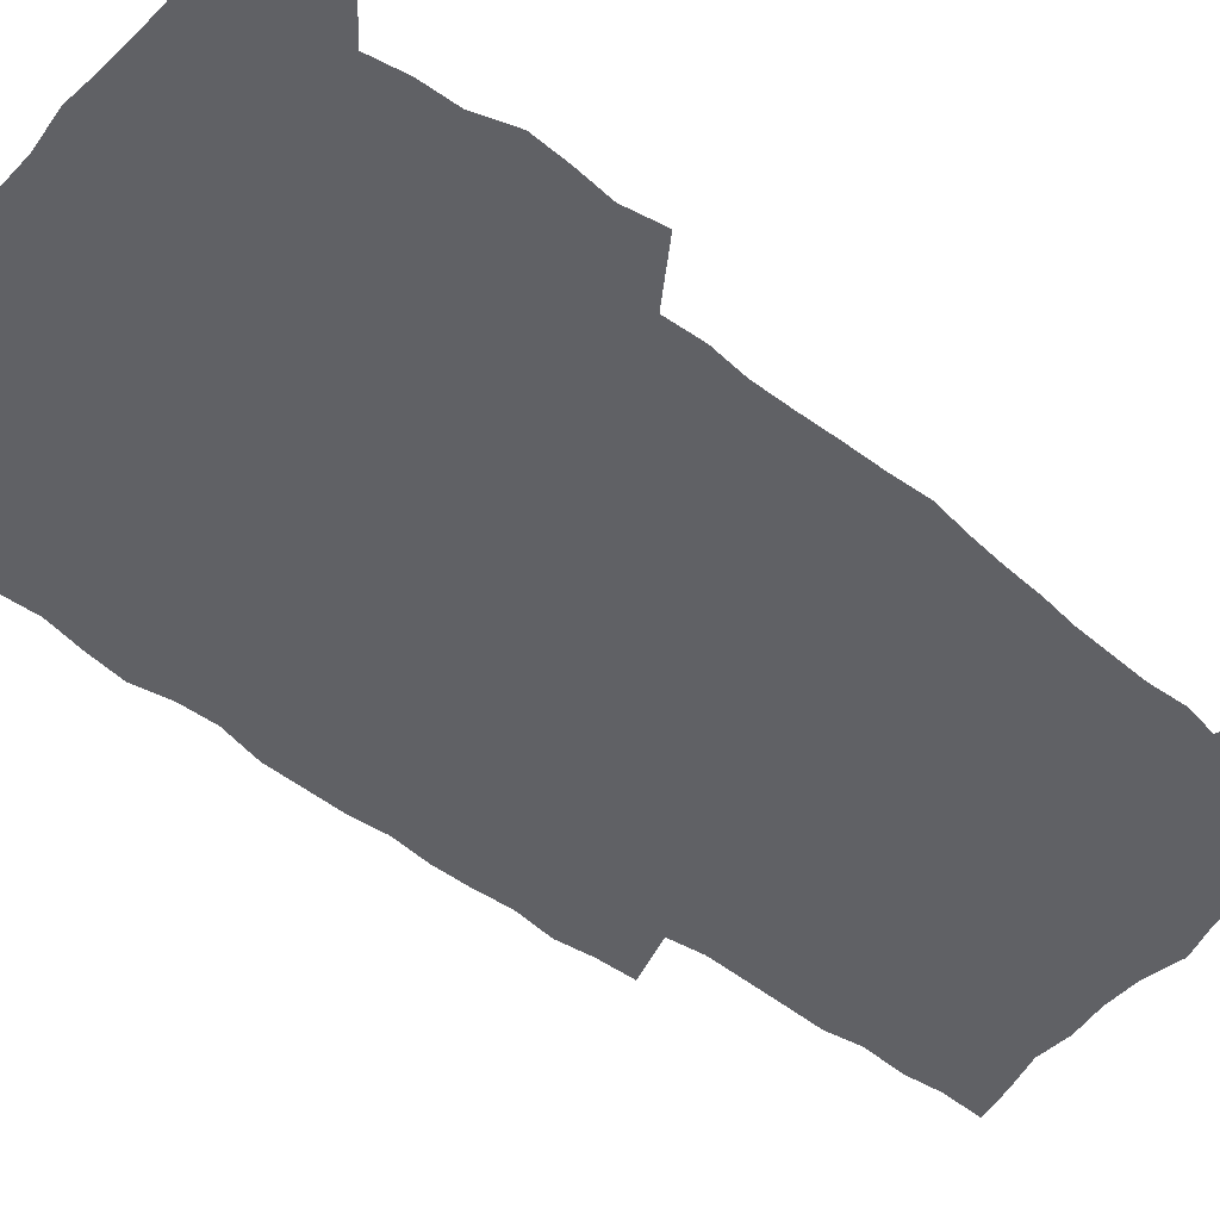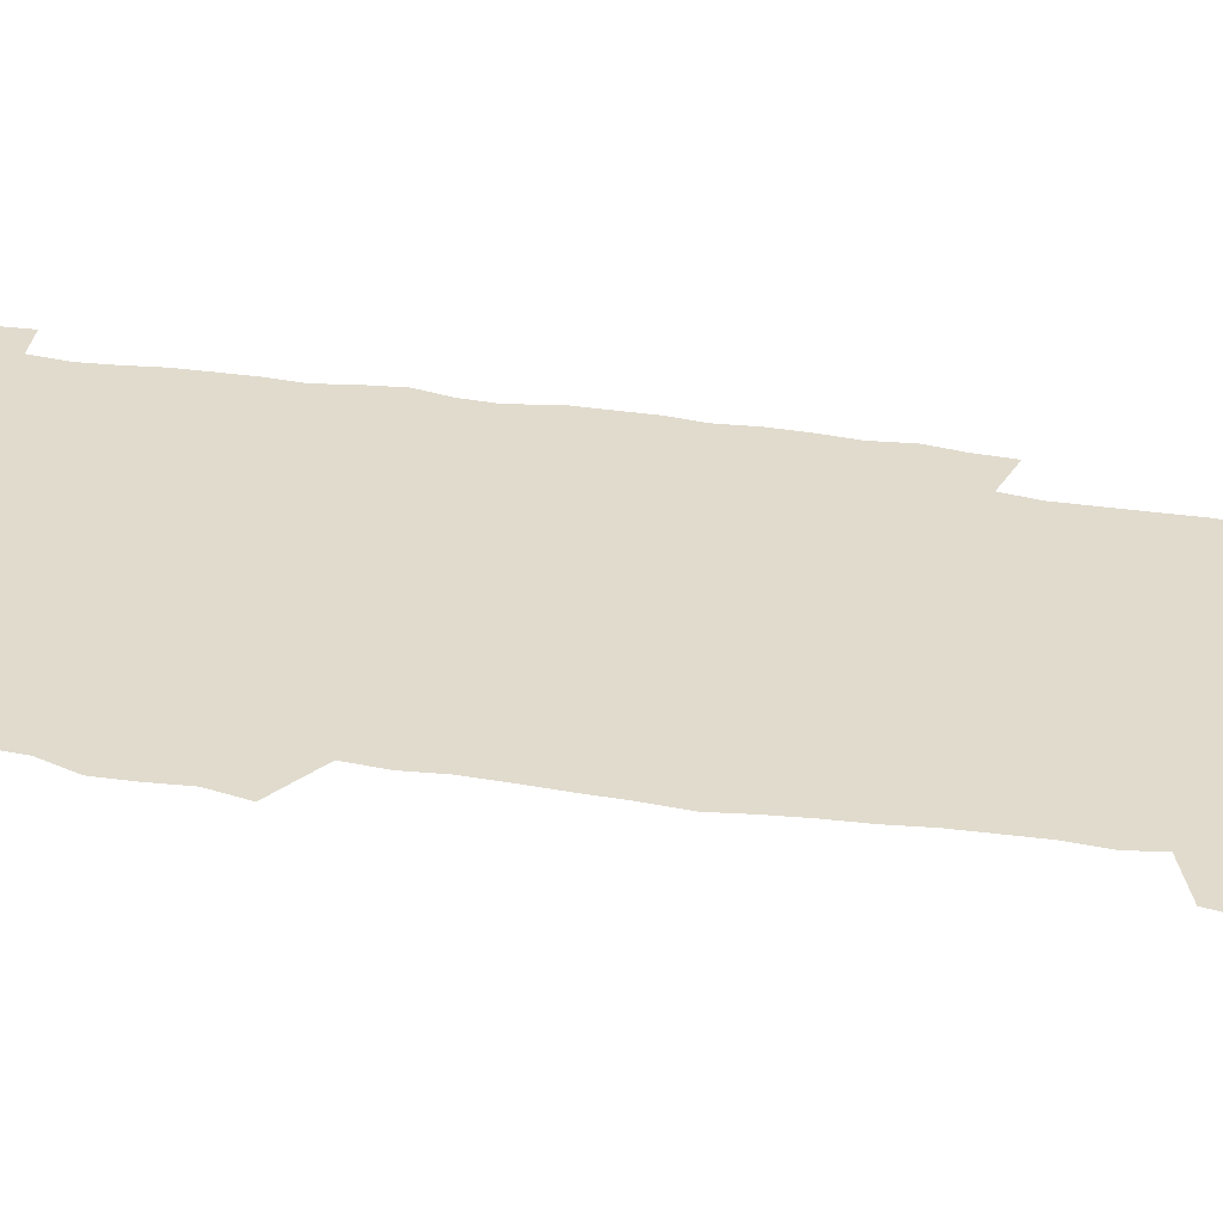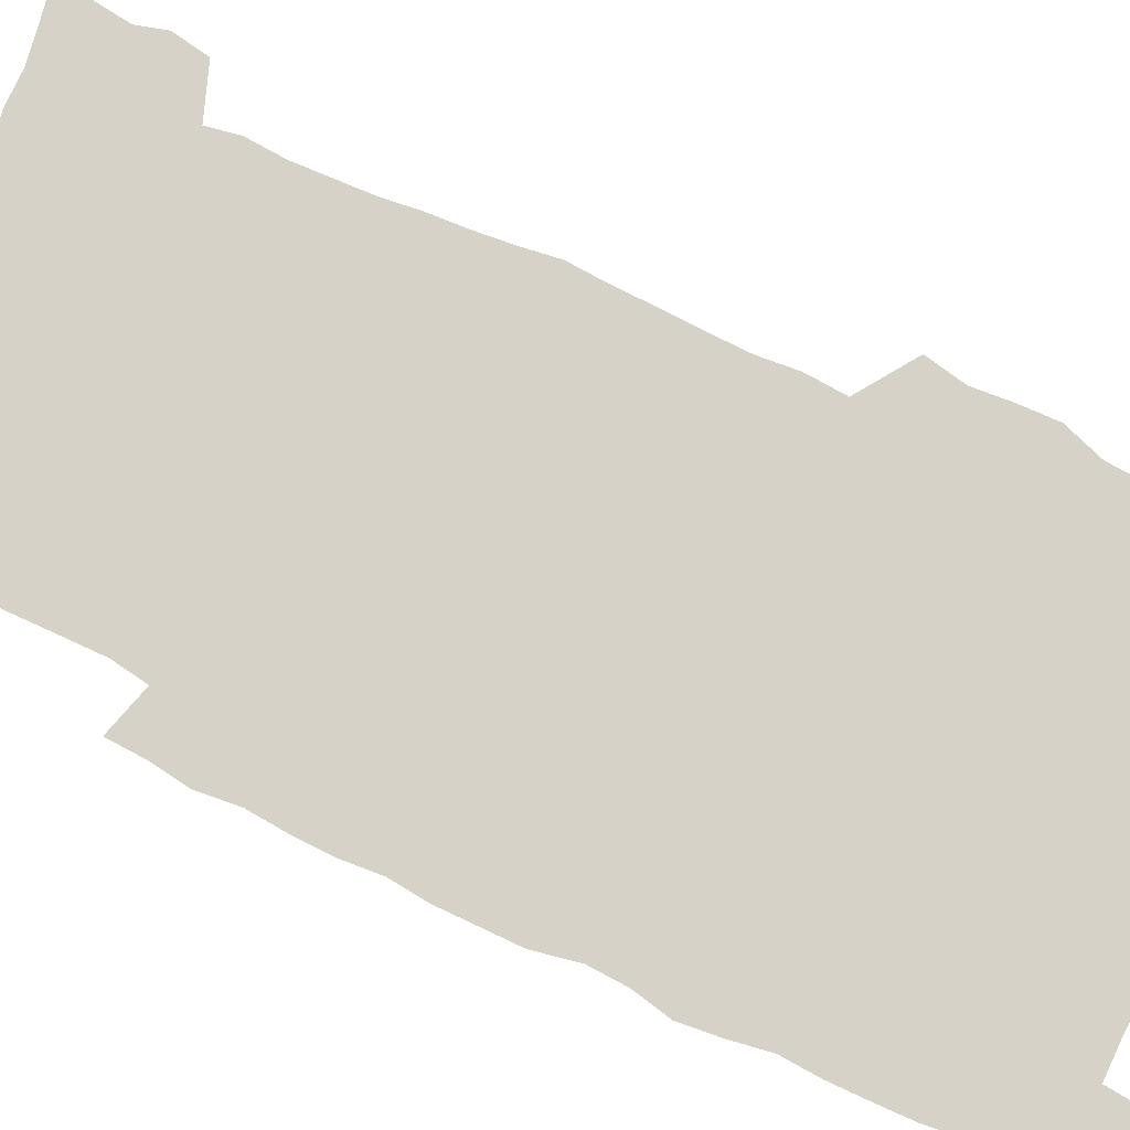
<metadata>
{"format":"obj","ext":"obj","renderer":"f3d","projection":"perspective","resolution":1024,"background":"white","views":[{"elev":-50.3,"azim":-130.4,"up":"+Z"},{"elev":33.3,"azim":-77.5,"up":"+Z"},{"elev":77.5,"azim":115.7,"up":"+Z"}]}
</metadata>
<code>
v 442.6 558.1 0
v 445 572.4 0
v 447.2 586.5 0
v 447.2 601.1 0
v 459.6 155.4 0
v 462.6 170.6 0
v 464.3 184.9 0
v 461 196.4 0
v 463.5 211.4 0
v 454.9 447.9 0
v 458 463.9 0
v 456.7 479.3 0
v 456.2 494.5 0
v 461.5 510.3 0
v 462.3 525.3 0
v 465.2 540.1 0
v 463.7 555.5 0
v 464.4 570.1 0
v 464.3 584.8 0
v 463.2 600 0
v 475.8 158.7 0
v 479.7 174.9 0
v 483 190.5 0
v 480 202.1 0
v 484.2 219.3 0
v 481.8 231.9 0
v 482.8 247.6 0
v 482.1 262.4 0
v 481.4 277.5 0
v 479.6 292.2 0
v 478.7 307.4 0
v 477.2 322.6 0
v 475 337.6 0
v 476 354 0
v 476.2 370.1 0
v 476.8 386.3 0
v 477.1 402.2 0
v 475.6 417.6 0
v 476.6 433.5 0
v 475 448.9 0
v 477.2 464.5 0
v 475.2 479.7 0
v 478.6 495 0
v 479.8 509.8 0
v 479.1 524.6 0
v 482.5 539.1 0
v 481.1 554.3 0
v 480.4 569.2 0
v 480.7 583.5 0
v 491.6 161.5 0
v 494.8 177.8 0
v 495.3 191.4 0
v 497 206.7 0
v 499.7 223.5 0
v 497.6 236.4 0
v 500.2 253.3 0
v 499.5 267.8 0
v 499.8 283.3 0
v 499.1 298 0
v 497.4 312.4 0
v 496.2 327.4 0
v 495.7 342.8 0
v 494.9 357.9 0
v 496 374 0
v 496.1 389.3 0
v 495.3 404.3 0
v 495.4 419.6 0
v 495 434.7 0
v 494.1 449.9 0
v 495.4 465.2 0
v 496.3 480.1 0
v 496 494.9 0
v 497.6 509.5 0
v 497.6 524.1 0
v 498.3 538.5 0
v 499.1 552.4 0
v 496.9 568.3 0
v 495.4 584 0
v 505.7 161.7 0
v 509 178.7 0
v 509.6 193.1 0
v 515.8 214.1 0
v 516.1 228.3 0
v 515.9 242.5 0
v 515.3 256.5 0
v 515.3 271.5 0
v 516 287.2 0
v 514 300.8 0
v 513.1 315.4 0
v 513.1 330.8 0
v 511.2 345.1 0
v 511.6 360.5 0
v 513.5 377 0
v 512.9 391.3 0
v 512.4 405.9 0
v 511.6 420.7 0
v 512.4 435.9 0
v 512.7 450.9 0
v 512.7 465.6 0
v 513.3 480.3 0
v 513.1 494.8 0
v 513 509.4 0
v 513.5 523.7 0
v 513.6 538 0
v 513.8 552.3 0
v 512.7 567.4 0
v 510.1 584.8 0
v 522.9 165.4 0
v 524.4 180.9 0
v 527.7 199.5 0
v 529.9 216.5 0
v 529.7 229.7 0
v 531.8 246.4 0
v 530 259.1 0
v 530.2 274.1 0
v 529.9 288.9 0
v 529.2 303.3 0
v 527.8 317.3 0
v 528.9 333.8 0
v 528.8 348.5 0
v 527.5 362.6 0
v 527.8 377.6 0
v 528.3 392.6 0
v 528 407 0
v 528.1 421.6 0
v 526.8 436.3 0
v 528.1 451.5 0
v 528.5 466.1 0
v 528.6 480.4 0
v 528.9 494.8 0
v 528.7 509.2 0
v 528.6 523.4 0
v 529.6 537.4 0
v 528.7 552.3 0
v 527.4 567.9 0
v 524.8 586.2 0
v 536.9 163.7 0
v 540.3 184.4 0
v 541.7 200.5 0
v 542.8 215.9 0
v 544.2 232.7 0
v 544.6 247.2 0
v 544 260.5 0
v 544.4 275.3 0
v 544.4 290.6 0
v 543.7 305.1 0
v 543.1 319.7 0
v 543 334.6 0
v 543.1 349.7 0
v 542.8 364.2 0
v 542.6 378.7 0
v 542.5 393 0
v 541.8 406.9 0
v 543.5 423 0
v 542.7 437.2 0
v 543.2 452 0
v 543.2 466.3 0
v 542.4 480.7 0
v 543.6 495.1 0
v 543.4 509.3 0
v 544.3 523.3 0
v 543.6 538.3 0
v 543.2 552.5 0
v 542.4 567.8 0
v 541.1 584.2 0
v 551.2 159.9 0
v 554.2 182.7 0
v 555.3 199.4 0
v 556.5 216.7 0
v 557.6 233.1 0
v 557.7 247.4 0
v 558.4 262.3 0
v 557.9 275.2 0
v 558.3 292.7 0
v 557.6 306.2 0
v 557.3 320.6 0
v 557.2 335.4 0
v 557.1 350.2 0
v 556.9 364.9 0
v 556.9 379.4 0
v 557 393.7 0
v 557.4 408.7 0
v 557.6 423.2 0
v 557.5 437.7 0
v 557.9 452.3 0
v 558.1 466.6 0
v 557.7 480.9 0
v 558.4 495.2 0
v 558.1 509.4 0
v 558.2 523.4 0
v 558.1 537.9 0
v 557.8 552.6 0
v 557.4 567.4 0
v 556 584.4 0
v 567.2 163.5 0
v 568.9 184.2 0
v 569.9 201.5 0
v 570.5 218.8 0
v 570.9 232.8 0
v 571.2 249 0
v 571.3 262.4 0
v 571.2 275.6 0
v 571.5 293 0
v 571.7 307.1 0
v 571.4 321.3 0
v 571.4 336.5 0
v 571.2 350.9 0
v 571 365.6 0
v 570.7 379.1 0
v 571.7 395.1 0
v 571.8 409.2 0
v 571.9 423.4 0
v 571.9 437.8 0
v 572.1 452.1 0
v 572.3 467 0
v 572.3 481.1 0
v 572.5 495.3 0
v 572.4 509.4 0
v 572.3 523.8 0
v 572.6 537.6 0
v 572.1 553.3 0
v 571.9 567.8 0
v 571 584.4 0
v 582.3 164 0
v 582.9 183.9 0
v 584 199.1 0
v 584.2 216.7 0
v 584.5 233 0
v 585 247.2 0
v 584.7 262.1 0
v 584.9 275.7 0
v 585.9 290.6 0
v 585.5 307.2 0
v 585.4 321.4 0
v 585.3 336.5 0
v 585.3 351.3 0
v 585.1 366.2 0
v 585.5 381 0
v 585.6 395.2 0
v 585.7 409.8 0
v 586.2 423.6 0
v 586.2 438 0
v 586.3 452.2 0
v 586.4 466.7 0
v 586.7 481.1 0
v 586.7 495.4 0
v 586.7 509.6 0
v 586.7 523.8 0
v 586.8 538.4 0
v 587 552.6 0
v 586.7 567.7 0
v 586.3 583.7 0
v 597.2 162.2 0
v 597.3 180.6 0
v 598.3 197.8 0
v 597.9 217 0
v 598.5 231.3 0
v 598.8 246.1 0
v 598.8 261.1 0
v 598.7 277.1 0
v 599.9 290 0
v 599.3 306.9 0
v 599.4 321.3 0
v 599.6 335.4 0
v 599.3 351.8 0
v 599.2 366.4 0
v 599.4 380.7 0
v 599.7 395 0
v 600.3 409.3 0
v 600.3 423.8 0
v 600.4 437.9 0
v 600.6 452.1 0
v 600.9 466.2 0
v 601.1 481.1 0
v 601.1 495.5 0
v 601 509.7 0
v 601.1 524.1 0
v 601.1 538.4 0
v 601.5 553.1 0
v 601.4 567.8 0
v 601.1 584.4 0
v 611.8 163.7 0
v 611.1 183.7 0
v 613 196.3 0
v 612.3 214 0
v 612.6 229.4 0
v 613.3 244.1 0
v 613.5 259.2 0
v 613.2 275 0
v 613.6 289.7 0
v 612.9 306.7 0
v 613.7 320.6 0
v 613.5 335.8 0
v 613.9 350.3 0
v 613.7 365.3 0
v 614 379.8 0
v 614.2 394.3 0
v 614.5 408.8 0
v 615 423.2 0
v 614.9 437.7 0
v 615.4 452.1 0
v 614.9 467.9 0
v 615.9 481.7 0
v 615.5 495.8 0
v 615.6 510 0
v 615.7 524.4 0
v 614.9 538 0
v 616 553.7 0
v 615.8 567.6 0
v 616 583.8 0
v 627.2 159.9 0
v 626 179.2 0
v 627.6 193.6 0
v 627.1 211 0
v 627.1 227 0
v 628 241.8 0
v 628.1 257.4 0
v 627.8 273.5 0
v 628.1 288.7 0
v 627.1 304.9 0
v 628.6 318.8 0
v 628.7 333.8 0
v 628.5 349 0
v 629 363.6 0
v 628.6 378.7 0
v 629.4 393.1 0
v 630.2 407.6 0
v 630.8 422.2 0
v 630.3 437.3 0
v 630.2 452.2 0
v 629 467.1 0
v 631 481.5 0
v 630.8 495.9 0
v 632 510.6 0
v 631.1 525 0
v 630.3 539.4 0
v 630.8 554.1 0
v 630.4 568.4 0
v 630.8 583.9 0
v 632.3 602.5 0
v 642 157.3 0
v 641.5 174.8 0
v 643.3 189.3 0
v 642.4 207.3 0
v 644.9 221.5 0
v 644.5 237.7 0
v 644.2 253.8 0
v 643.9 270 0
v 646 284.4 0
v 644.7 300.9 0
v 645 316 0
v 644 331.8 0
v 645.5 346.2 0
v 644.9 361.6 0
v 646.3 376.1 0
v 646.7 390.9 0
v 647.8 405.7 0
v 646.9 421.2 0
v 647.2 436.2 0
v 646.5 451.5 0
v 646.6 466.6 0
v 645.3 481.5 0
v 646 495.8 0
v 647.7 510.9 0
v 646.5 525.6 0
v 645 539.8 0
v 646.6 554.8 0
v 645.1 569.2 0
v 645.6 584.3 0
v 647 600.7 0
v 665.4 279.1 0
v 666.1 294.6 0
v 668.1 309.4 0
v 666.4 326 0
v 667.5 341 0
v 667.8 356.5 0
v 666.5 372.5 0
v 667.9 387.4 0
v 667.8 402.8 0
v 667.7 418.2 0
v 664.2 435.3 0
v 664.8 450.2 0
v 667.8 465.2 0
v 666.1 480.7 0
v 663.5 496.1 0
v 664.4 511.3 0
v 664.1 526.3 0
v 663.7 541.2 0
v 661.9 556 0
v 660.7 570.4 0
v 662.3 586.9 0
v 662.2 601.7 0
v 677.9 588.1 0
v 677.2 602.5 0
f 16 17 1
f 1 17 2
f 17 18 2
f 2 18 3
f 18 19 3
f 3 19 4
f 19 20 4
f 5 21 6
f 21 22 6
f 6 22 7
f 22 23 7
f 7 23 8
f 23 24 8
f 8 24 9
f 24 25 9
f 39 40 10
f 10 40 11
f 40 41 11
f 11 41 12
f 41 42 12
f 12 42 13
f 42 43 13
f 13 43 14
f 43 44 14
f 14 44 15
f 44 45 15
f 15 45 16
f 45 46 16
f 16 46 17
f 46 47 17
f 17 47 18
f 47 48 18
f 18 48 19
f 48 49 19
f 19 49 20
f 21 50 22
f 50 51 22
f 22 51 23
f 51 52 23
f 23 52 24
f 52 53 24
f 24 53 25
f 53 54 25
f 25 54 26
f 54 55 26
f 26 55 27
f 55 56 27
f 27 56 28
f 56 57 28
f 28 57 29
f 57 58 29
f 29 58 30
f 58 59 30
f 30 59 31
f 59 60 31
f 31 60 32
f 60 61 32
f 32 61 33
f 61 62 33
f 33 62 34
f 62 63 34
f 34 63 35
f 63 64 35
f 35 64 36
f 64 65 36
f 36 65 37
f 65 66 37
f 37 66 38
f 66 67 38
f 38 67 39
f 67 68 39
f 39 68 40
f 68 69 40
f 40 69 41
f 69 70 41
f 41 70 42
f 70 71 42
f 42 71 43
f 71 72 43
f 43 72 44
f 72 73 44
f 44 73 45
f 73 74 45
f 45 74 46
f 74 75 46
f 46 75 47
f 75 76 47
f 47 76 48
f 76 77 48
f 48 77 49
f 77 78 49
f 50 79 51
f 79 80 51
f 51 80 52
f 80 81 52
f 52 81 53
f 81 82 53
f 53 82 54
f 82 83 54
f 54 83 55
f 83 84 55
f 55 84 56
f 84 85 56
f 56 85 57
f 85 86 57
f 57 86 58
f 86 87 58
f 58 87 59
f 87 88 59
f 59 88 60
f 88 89 60
f 60 89 61
f 89 90 61
f 61 90 62
f 90 91 62
f 62 91 63
f 91 92 63
f 63 92 64
f 92 93 64
f 64 93 65
f 93 94 65
f 65 94 66
f 94 95 66
f 66 95 67
f 95 96 67
f 67 96 68
f 96 97 68
f 68 97 69
f 97 98 69
f 69 98 70
f 98 99 70
f 70 99 71
f 99 100 71
f 71 100 72
f 100 101 72
f 72 101 73
f 101 102 73
f 73 102 74
f 102 103 74
f 74 103 75
f 103 104 75
f 75 104 76
f 104 105 76
f 76 105 77
f 105 106 77
f 77 106 78
f 106 107 78
f 79 108 80
f 108 109 80
f 80 109 81
f 109 110 81
f 81 110 82
f 110 111 82
f 82 111 83
f 111 112 83
f 83 112 84
f 112 113 84
f 84 113 85
f 113 114 85
f 85 114 86
f 114 115 86
f 86 115 87
f 115 116 87
f 87 116 88
f 116 117 88
f 88 117 89
f 117 118 89
f 89 118 90
f 118 119 90
f 90 119 91
f 119 120 91
f 91 120 92
f 120 121 92
f 92 121 93
f 121 122 93
f 93 122 94
f 122 123 94
f 94 123 95
f 123 124 95
f 95 124 96
f 124 125 96
f 96 125 97
f 125 126 97
f 97 126 98
f 126 127 98
f 98 127 99
f 127 128 99
f 99 128 100
f 128 129 100
f 100 129 101
f 129 130 101
f 101 130 102
f 130 131 102
f 102 131 103
f 131 132 103
f 103 132 104
f 132 133 104
f 104 133 105
f 133 134 105
f 105 134 106
f 134 135 106
f 106 135 107
f 135 136 107
f 108 137 109
f 137 138 109
f 109 138 110
f 138 139 110
f 110 139 111
f 139 140 111
f 111 140 112
f 140 141 112
f 112 141 113
f 141 142 113
f 113 142 114
f 142 143 114
f 114 143 115
f 143 144 115
f 115 144 116
f 144 145 116
f 116 145 117
f 145 146 117
f 117 146 118
f 146 147 118
f 118 147 119
f 147 148 119
f 119 148 120
f 148 149 120
f 120 149 121
f 149 150 121
f 121 150 122
f 150 151 122
f 122 151 123
f 151 152 123
f 123 152 124
f 152 153 124
f 124 153 125
f 153 154 125
f 125 154 126
f 154 155 126
f 126 155 127
f 155 156 127
f 127 156 128
f 156 157 128
f 128 157 129
f 157 158 129
f 129 158 130
f 158 159 130
f 130 159 131
f 159 160 131
f 131 160 132
f 160 161 132
f 132 161 133
f 161 162 133
f 133 162 134
f 162 163 134
f 134 163 135
f 163 164 135
f 135 164 136
f 164 165 136
f 137 166 138
f 166 167 138
f 138 167 139
f 167 168 139
f 139 168 140
f 168 169 140
f 140 169 141
f 169 170 141
f 141 170 142
f 170 171 142
f 142 171 143
f 171 172 143
f 143 172 144
f 172 173 144
f 144 173 145
f 173 174 145
f 145 174 146
f 174 175 146
f 146 175 147
f 175 176 147
f 147 176 148
f 176 177 148
f 148 177 149
f 177 178 149
f 149 178 150
f 178 179 150
f 150 179 151
f 179 180 151
f 151 180 152
f 180 181 152
f 152 181 153
f 181 182 153
f 153 182 154
f 182 183 154
f 154 183 155
f 183 184 155
f 155 184 156
f 184 185 156
f 156 185 157
f 185 186 157
f 157 186 158
f 186 187 158
f 158 187 159
f 187 188 159
f 159 188 160
f 188 189 160
f 160 189 161
f 189 190 161
f 161 190 162
f 190 191 162
f 162 191 163
f 191 192 163
f 163 192 164
f 192 193 164
f 164 193 165
f 193 194 165
f 166 195 167
f 195 196 167
f 167 196 168
f 196 197 168
f 168 197 169
f 197 198 169
f 169 198 170
f 198 199 170
f 170 199 171
f 199 200 171
f 171 200 172
f 200 201 172
f 172 201 173
f 201 202 173
f 173 202 174
f 202 203 174
f 174 203 175
f 203 204 175
f 175 204 176
f 204 205 176
f 176 205 177
f 205 206 177
f 177 206 178
f 206 207 178
f 178 207 179
f 207 208 179
f 179 208 180
f 208 209 180
f 180 209 181
f 209 210 181
f 181 210 182
f 210 211 182
f 182 211 183
f 211 212 183
f 183 212 184
f 212 213 184
f 184 213 185
f 213 214 185
f 185 214 186
f 214 215 186
f 186 215 187
f 215 216 187
f 187 216 188
f 216 217 188
f 188 217 189
f 217 218 189
f 189 218 190
f 218 219 190
f 190 219 191
f 219 220 191
f 191 220 192
f 220 221 192
f 192 221 193
f 221 222 193
f 193 222 194
f 222 223 194
f 195 224 196
f 224 225 196
f 196 225 197
f 225 226 197
f 197 226 198
f 226 227 198
f 198 227 199
f 227 228 199
f 199 228 200
f 228 229 200
f 200 229 201
f 229 230 201
f 201 230 202
f 230 231 202
f 202 231 203
f 231 232 203
f 203 232 204
f 232 233 204
f 204 233 205
f 233 234 205
f 205 234 206
f 234 235 206
f 206 235 207
f 235 236 207
f 207 236 208
f 236 237 208
f 208 237 209
f 237 238 209
f 209 238 210
f 238 239 210
f 210 239 211
f 239 240 211
f 211 240 212
f 240 241 212
f 212 241 213
f 241 242 213
f 213 242 214
f 242 243 214
f 214 243 215
f 243 244 215
f 215 244 216
f 244 245 216
f 216 245 217
f 245 246 217
f 217 246 218
f 246 247 218
f 218 247 219
f 247 248 219
f 219 248 220
f 248 249 220
f 220 249 221
f 249 250 221
f 221 250 222
f 250 251 222
f 222 251 223
f 251 252 223
f 224 253 225
f 253 254 225
f 225 254 226
f 254 255 226
f 226 255 227
f 255 256 227
f 227 256 228
f 256 257 228
f 228 257 229
f 257 258 229
f 229 258 230
f 258 259 230
f 230 259 231
f 259 260 231
f 231 260 232
f 260 261 232
f 232 261 233
f 261 262 233
f 233 262 234
f 262 263 234
f 234 263 235
f 263 264 235
f 235 264 236
f 264 265 236
f 236 265 237
f 265 266 237
f 237 266 238
f 266 267 238
f 238 267 239
f 267 268 239
f 239 268 240
f 268 269 240
f 240 269 241
f 269 270 241
f 241 270 242
f 270 271 242
f 242 271 243
f 271 272 243
f 243 272 244
f 272 273 244
f 244 273 245
f 273 274 245
f 245 274 246
f 274 275 246
f 246 275 247
f 275 276 247
f 247 276 248
f 276 277 248
f 248 277 249
f 277 278 249
f 249 278 250
f 278 279 250
f 250 279 251
f 279 280 251
f 251 280 252
f 280 281 252
f 253 282 254
f 282 283 254
f 254 283 255
f 283 284 255
f 255 284 256
f 284 285 256
f 256 285 257
f 285 286 257
f 257 286 258
f 286 287 258
f 258 287 259
f 287 288 259
f 259 288 260
f 288 289 260
f 260 289 261
f 289 290 261
f 261 290 262
f 290 291 262
f 262 291 263
f 291 292 263
f 263 292 264
f 292 293 264
f 264 293 265
f 293 294 265
f 265 294 266
f 294 295 266
f 266 295 267
f 295 296 267
f 267 296 268
f 296 297 268
f 268 297 269
f 297 298 269
f 269 298 270
f 298 299 270
f 270 299 271
f 299 300 271
f 271 300 272
f 300 301 272
f 272 301 273
f 301 302 273
f 273 302 274
f 302 303 274
f 274 303 275
f 303 304 275
f 275 304 276
f 304 305 276
f 276 305 277
f 305 306 277
f 277 306 278
f 306 307 278
f 278 307 279
f 307 308 279
f 279 308 280
f 308 309 280
f 280 309 281
f 309 310 281
f 282 311 283
f 311 312 283
f 283 312 284
f 312 313 284
f 284 313 285
f 313 314 285
f 285 314 286
f 314 315 286
f 286 315 287
f 315 316 287
f 287 316 288
f 316 317 288
f 288 317 289
f 317 318 289
f 289 318 290
f 318 319 290
f 290 319 291
f 319 320 291
f 291 320 292
f 320 321 292
f 292 321 293
f 321 322 293
f 293 322 294
f 322 323 294
f 294 323 295
f 323 324 295
f 295 324 296
f 324 325 296
f 296 325 297
f 325 326 297
f 297 326 298
f 326 327 298
f 298 327 299
f 327 328 299
f 299 328 300
f 328 329 300
f 300 329 301
f 329 330 301
f 301 330 302
f 330 331 302
f 302 331 303
f 331 332 303
f 303 332 304
f 332 333 304
f 304 333 305
f 333 334 305
f 305 334 306
f 334 335 306
f 306 335 307
f 335 336 307
f 307 336 308
f 336 337 308
f 308 337 309
f 337 338 309
f 309 338 310
f 338 339 310
f 311 341 312
f 341 342 312
f 312 342 313
f 342 343 313
f 313 343 314
f 343 344 314
f 314 344 315
f 344 345 315
f 315 345 316
f 345 346 316
f 316 346 317
f 346 347 317
f 317 347 318
f 347 348 318
f 318 348 319
f 348 349 319
f 319 349 320
f 349 350 320
f 320 350 321
f 350 351 321
f 321 351 322
f 351 352 322
f 322 352 323
f 352 353 323
f 323 353 324
f 353 354 324
f 324 354 325
f 354 355 325
f 325 355 326
f 355 356 326
f 326 356 327
f 356 357 327
f 327 357 328
f 357 358 328
f 328 358 329
f 358 359 329
f 329 359 330
f 359 360 330
f 330 360 331
f 360 361 331
f 331 361 332
f 361 362 332
f 332 362 333
f 362 363 333
f 333 363 334
f 363 364 334
f 334 364 335
f 364 365 335
f 335 365 336
f 365 366 336
f 336 366 337
f 366 367 337
f 337 367 338
f 367 368 338
f 338 368 339
f 368 369 339
f 339 369 340
f 369 370 340
f 349 371 350
f 371 372 350
f 350 372 351
f 372 373 351
f 351 373 352
f 373 374 352
f 352 374 353
f 374 375 353
f 353 375 354
f 375 376 354
f 354 376 355
f 376 377 355
f 355 377 356
f 377 378 356
f 356 378 357
f 378 379 357
f 357 379 358
f 379 380 358
f 358 380 359
f 380 381 359
f 359 381 360
f 381 382 360
f 360 382 361
f 382 383 361
f 361 383 362
f 383 384 362
f 362 384 363
f 384 385 363
f 363 385 364
f 385 386 364
f 364 386 365
f 386 387 365
f 365 387 366
f 387 388 366
f 366 388 367
f 388 389 367
f 367 389 368
f 389 390 368
f 368 390 369
f 390 391 369
f 369 391 370
f 391 392 370
f 391 393 392
f 393 394 392

</code>
